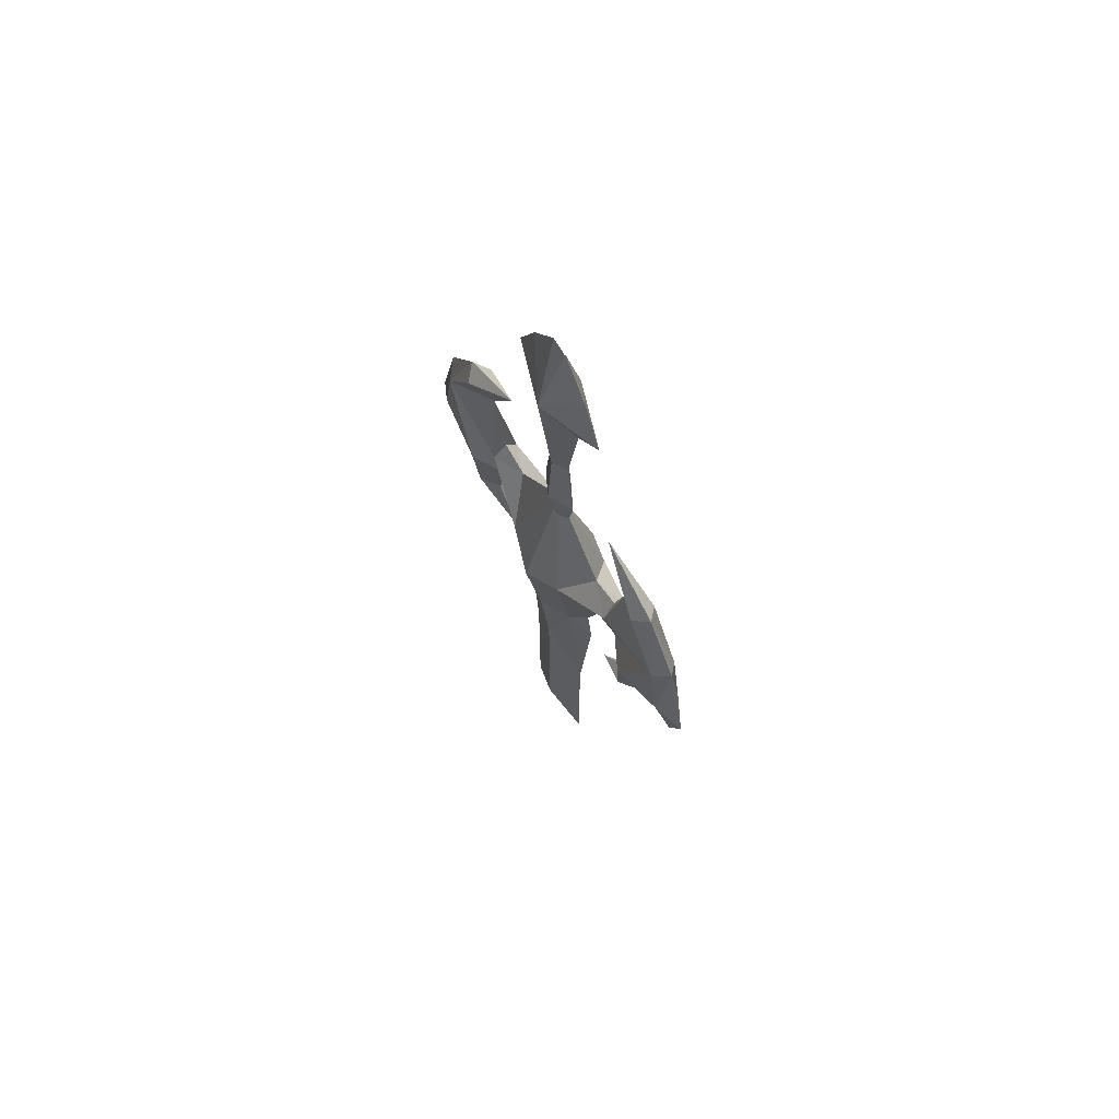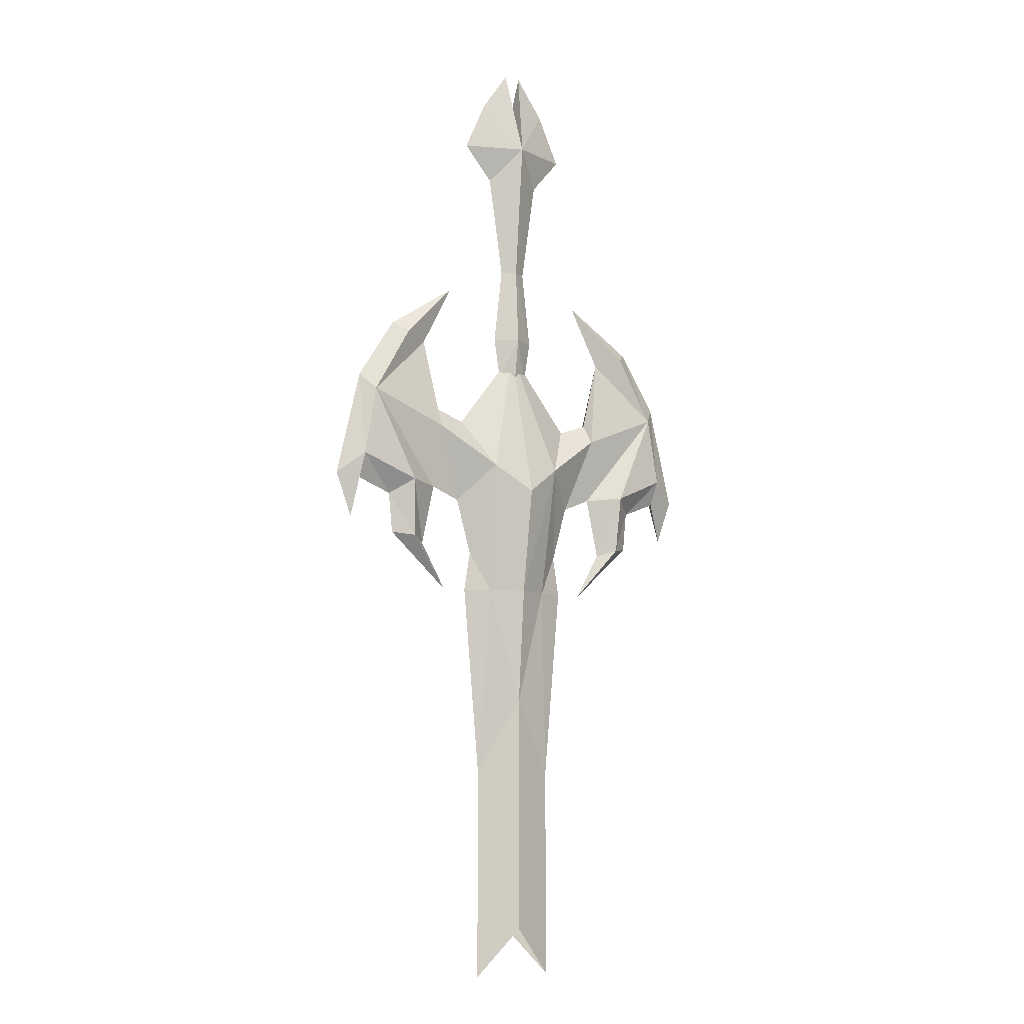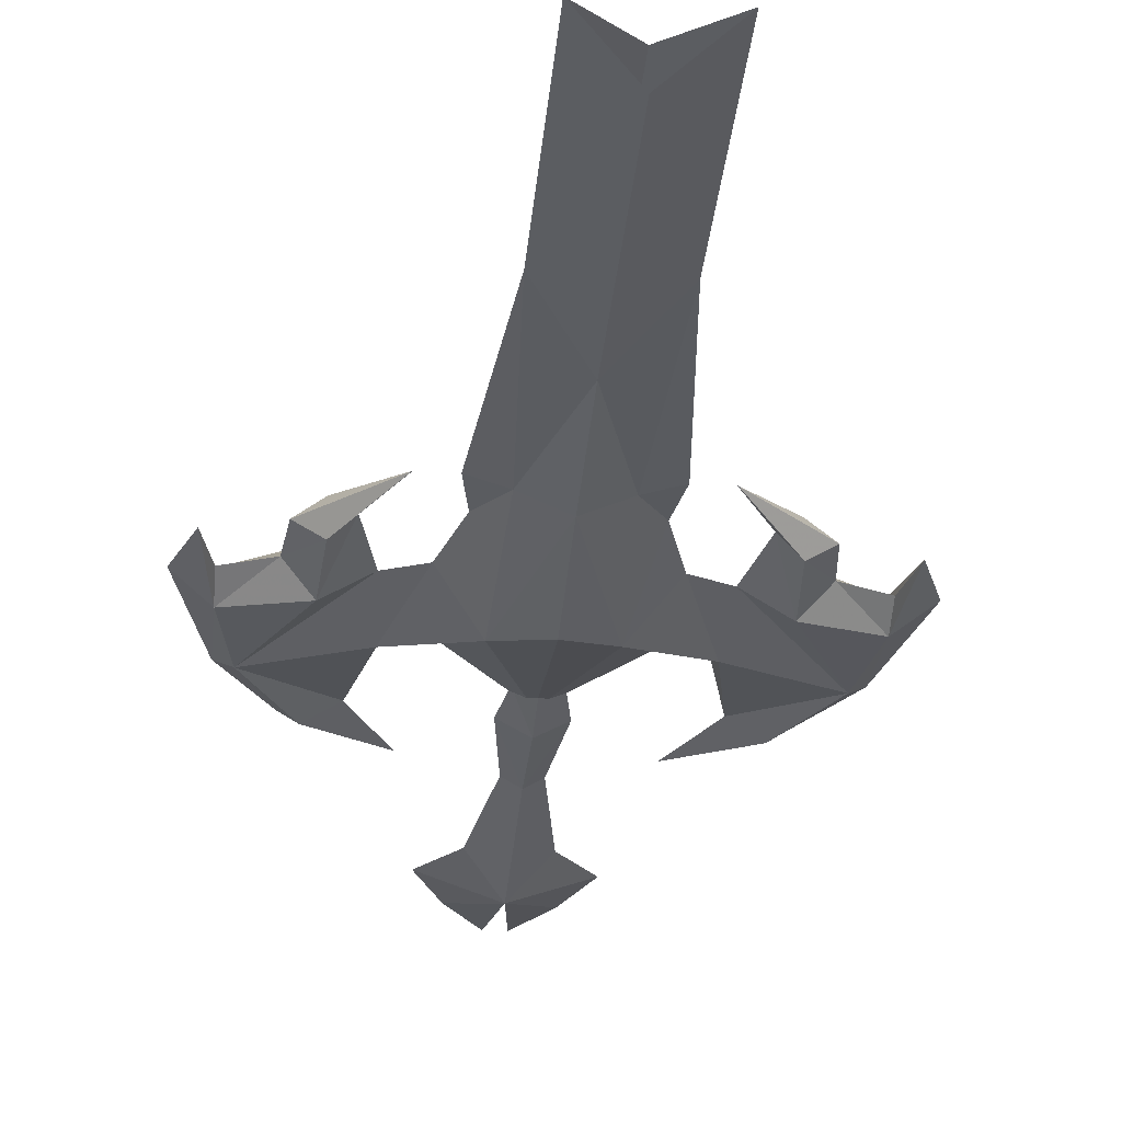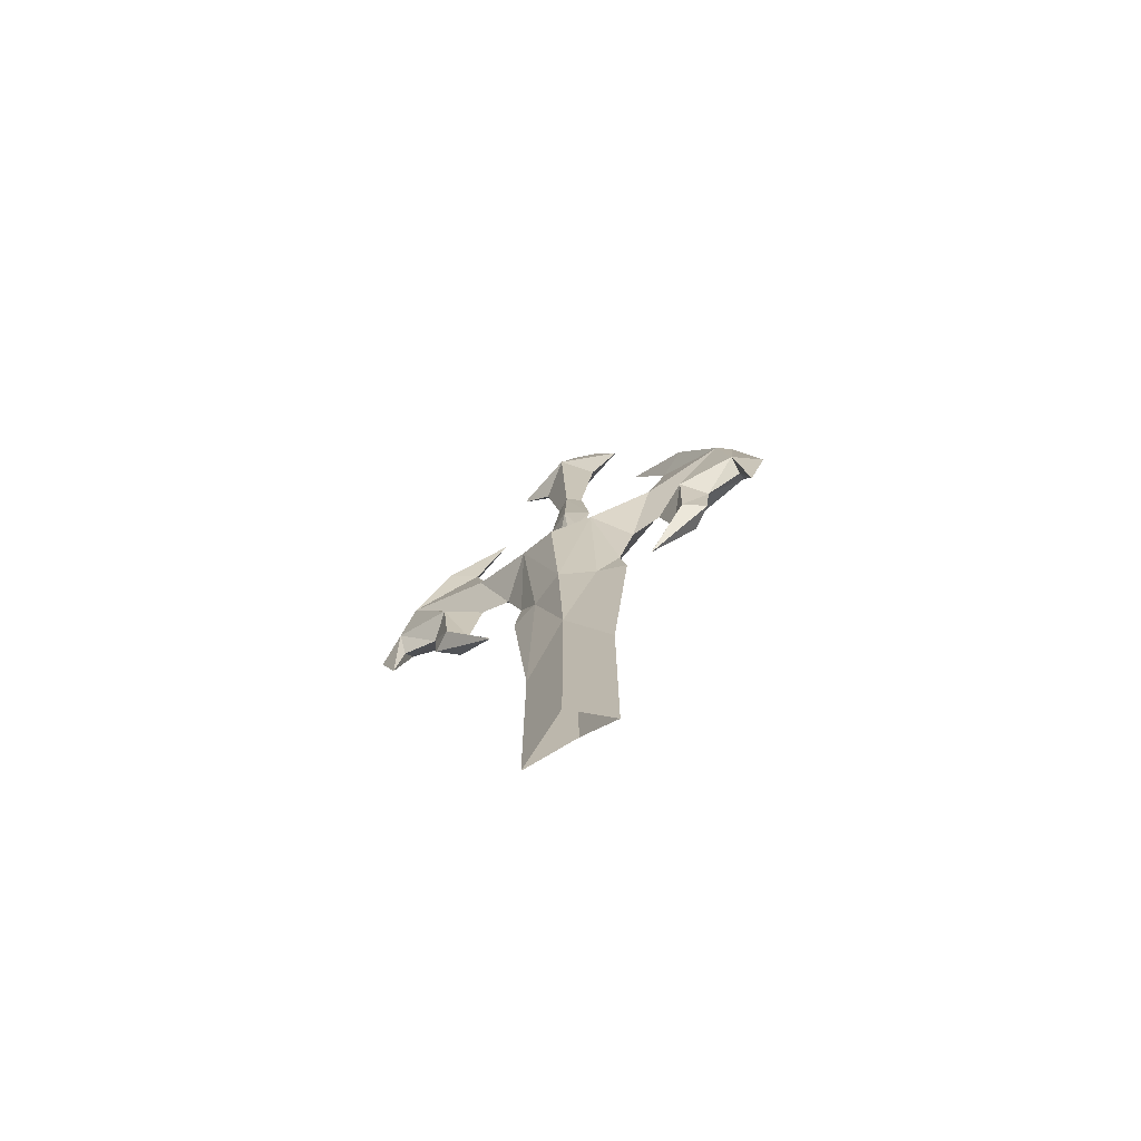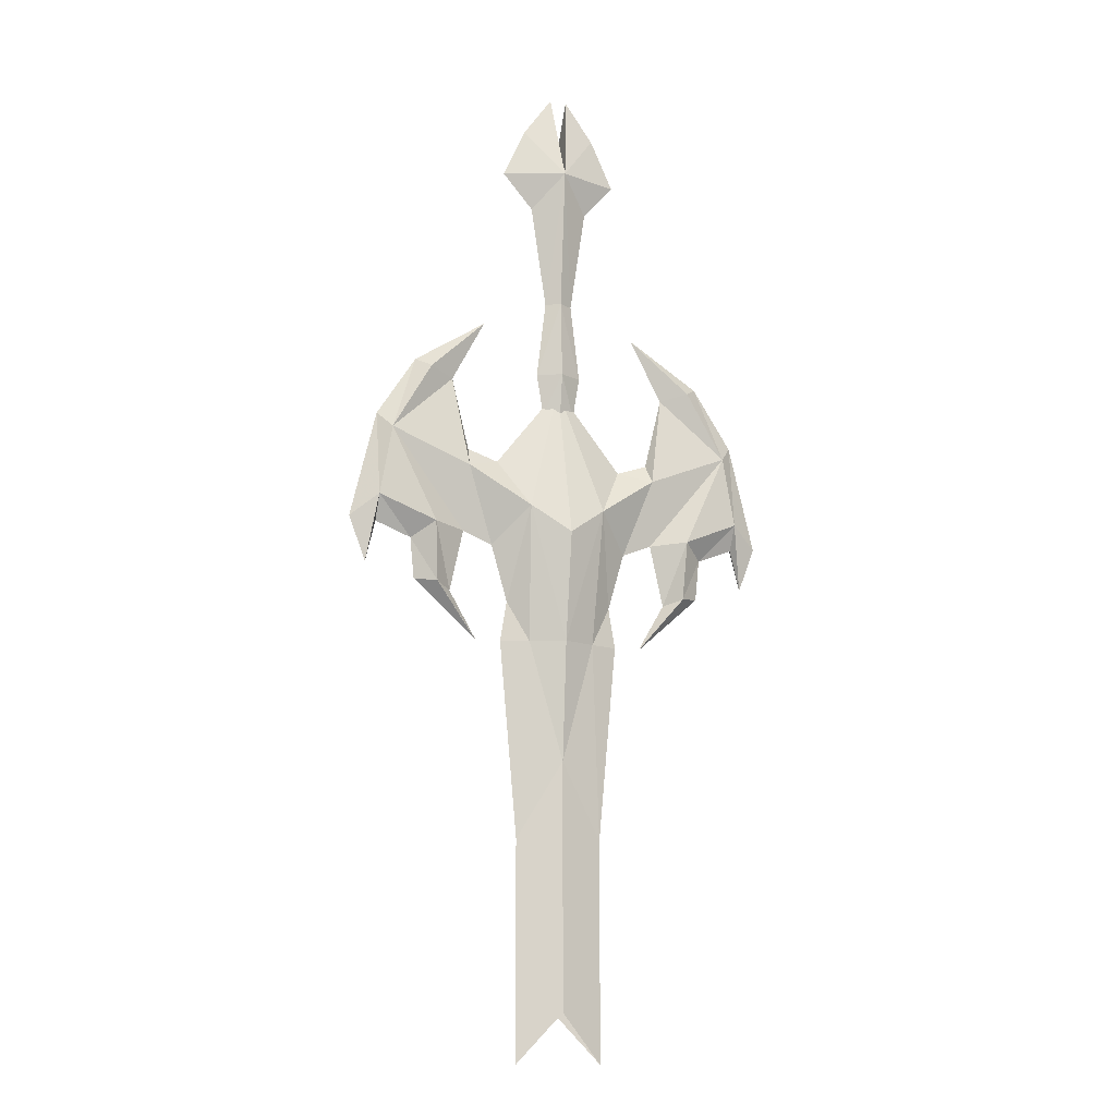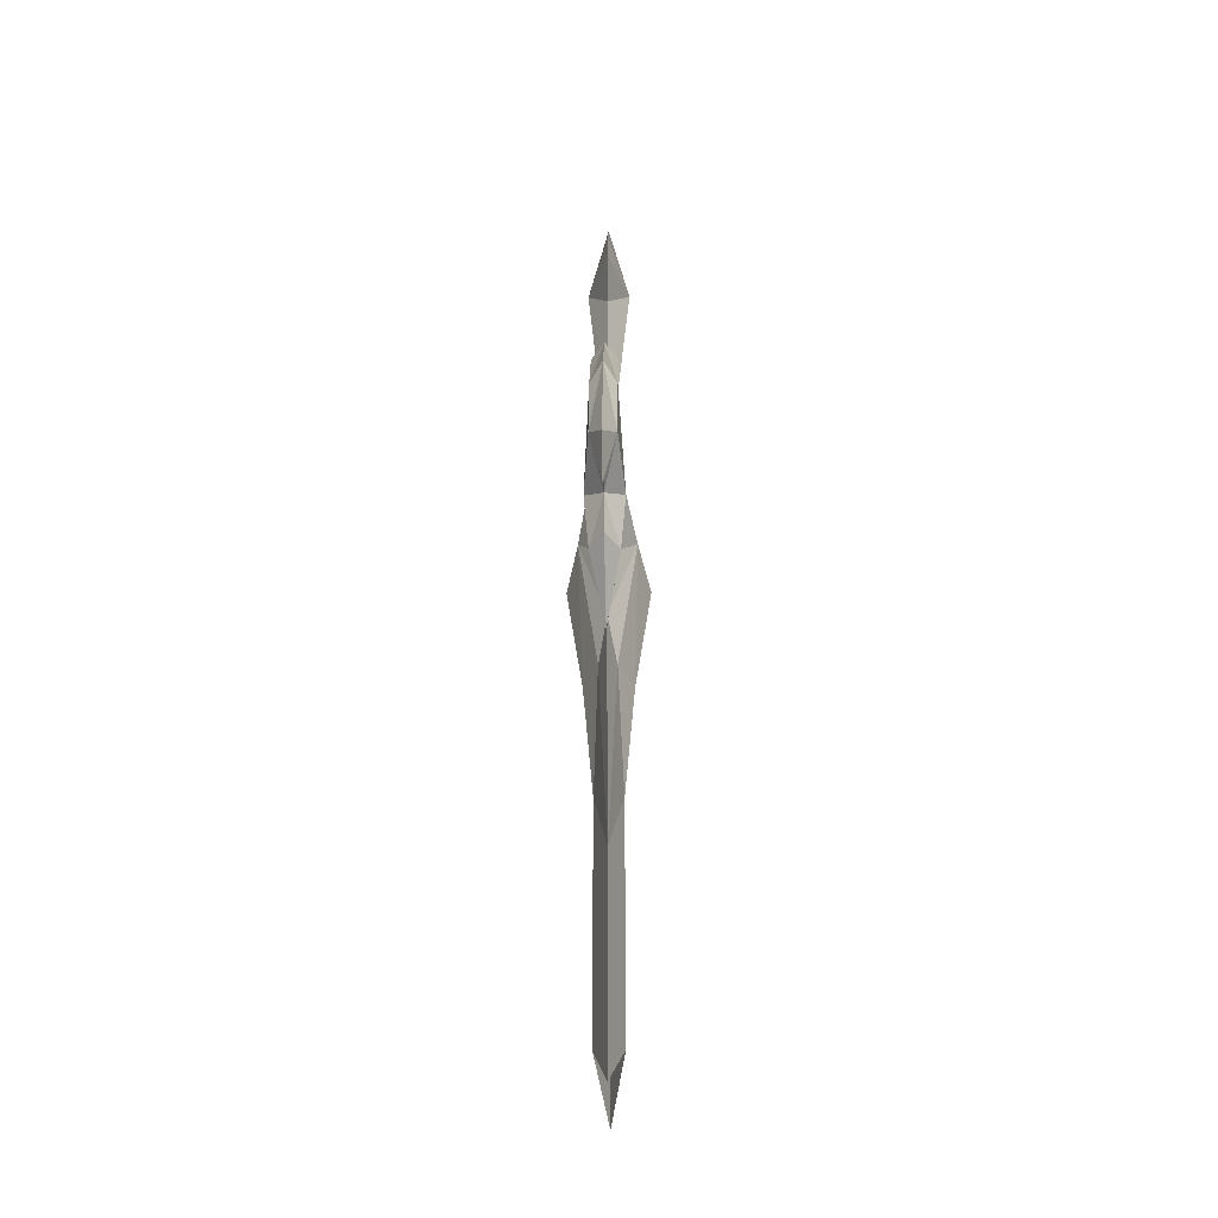
<metadata>
{"format":"obj","ext":"obj","renderer":"f3d","projection":"perspective","resolution":1024,"background":"white","views":[{"elev":70.4,"azim":-122.6,"up":"+Z"},{"elev":-8.0,"azim":-33.0,"up":"+Z"},{"elev":-29.9,"azim":174.9,"up":"+Y"},{"elev":-74.5,"azim":-150.8,"up":"+Z"},{"elev":-13.1,"azim":-20.3,"up":"+Z"},{"elev":-37.7,"azim":-88.4,"up":"+Z"}]}
</metadata>
<code>
g juqing_fuben_254_wuqi_04
v 2.469 -0.6494 24.48
v 3.204 1e-06 10.07
v 4.518 0 24.48
v -0.01076 -1.757 24.48
v -0.01077 -1.011 15.68
v -0.01077 -1.011 -2.137
v 3.204 2e-06 -5.771
v -0.01076 -1.757 24.48
v 2.469 -0.6494 24.48
v 2.84 -2.046 34.43
v -0.01076 -2.927 32.45
v 8.44 0 27.95
v 9.667 -1.036 28.39
v 9.933 -1.397 32.79
v 7.44 0 32.53
v 4.841 0 38.04
v -0.01076 -0.001396 44.18
v 8.416 -1e-06 44.15
v 7.284 -0.9531 37.37
v 13.21 -0.9531 39.72
v 10.31 -0.9531 44.71
v 5.235 0 31.64
v 6.468 0 24.48
v 11.17 0 28.65
v 6.437 0 24.48
v 14.12 -0.9531 34.55
v 7.122 0 38.81
v 11.3 -1e-06 45.37
v 14.2 -1e-06 40.89
v 11.48 0 31.69
v 4.022 0 27.43
v 5.959 -1e-06 48.78
v 14.13 0 32.71
v 14.85 0 29.64
v 16.1 0 32.96
v 4.518 0 24.48
v 2.469 0.6494 24.48
v -0.01077 1.011 15.68
v -0.01076 1.757 24.48
v -0.01077 1.011 -2.137
v 2.84 2.046 34.43
v 2.469 0.6494 24.48
v -0.01076 1.757 24.48
v -0.01076 2.927 32.45
v 9.933 1.397 32.79
v 9.667 1.036 28.39
v 13.21 0.9531 39.72
v 7.284 0.9531 37.37
v 10.31 0.9531 44.71
v 14.12 0.9531 34.55
v -0.01076 -0.9355 45.18
v -0.01076 -0.4846 42.11
v 1.189 0.004015 42.11
v 1.697 0.004015 45.18
v -0.01075 -0.6141 50.9
v 1.016 0.004015 50.9
v 2.17 0.004015 58.58
v -0.01075 -1.574 61.23
v 4.456 0.004015 61.21
v 2.763 0.004014 64.9
v 0.6235 0.004014 67.89
v 0.6889 0.3304 42.11
v -0.01076 0.4926 42.11
v -0.01076 0.945 45.18
v -0.01075 0.6221 50.9
v -0.01075 1.582 61.23
v -2.49 -0.6494 24.48
v -4.539 1e-06 24.48
v -3.226 2e-06 10.07
v -3.226 2e-06 -5.771
v -2.862 -2.046 34.43
v -2.49 -0.6494 24.48
v -8.462 1e-06 27.95
v -7.462 1e-06 32.53
v -9.955 -1.397 32.79
v -9.689 -1.036 28.39
v -4.862 0 38.04
v -8.437 0 44.15
v -10.33 -0.9531 44.71
v -13.23 -0.9531 39.72
v -7.306 -0.9531 37.37
v -5.257 1e-06 31.64
v -6.49 1e-06 24.48
v -6.459 1e-06 24.48
v -11.19 1e-06 28.65
v -14.14 -0.9531 34.55
v -7.144 1e-06 38.81
v -11.32 1e-06 45.37
v -14.22 1e-06 40.89
v -11.5 1e-06 31.69
v -4.044 1e-06 27.43
v -5.98 0 48.78
v -16.12 2e-06 32.96
v -14.87 2e-06 29.64
v -14.16 1e-06 32.71
v -4.539 1e-06 24.48
v -2.49 0.6494 24.48
v -2.862 2.046 34.43
v -2.49 0.6494 24.48
v -9.955 1.397 32.79
v -9.689 1.036 28.39
v -13.23 0.9531 39.72
v -10.33 0.9531 44.71
v -7.306 0.9531 37.37
v -14.14 0.9531 34.55
v -1.719 0.004015 45.18
v -1.211 0.004016 42.11
v -1.038 0.004015 50.9
v -2.192 0.004015 58.58
v -2.785 0.004015 64.9
v -4.477 0.004015 61.21
v -0.645 0.004014 67.89
v -0.7104 0.3304 42.11
v -0.01075 -1.574 61.23
v 0.6235 0.004014 67.89
v -0.01075 1.582 61.23
v -0.645 0.004014 67.89
f 1 2 3
f 1 4 5
f 5 2 1
f 5 6 7
f 7 2 5
f 8 9 10
f 10 11 8
f 12 13 14
f 14 15 12
f 10 16 17
f 17 11 10
f 18 19 20
f 20 21 18
f 19 10 22
f 22 15 19
f 23 24 13
f 13 25 23
f 14 26 20
f 15 14 20
f 20 19 15
f 19 27 16
f 16 10 19
f 28 21 20
f 20 29 28
f 13 12 25
f 13 24 30
f 30 14 13
f 31 10 9
f 28 32 21
f 26 33 34
f 34 35 26
f 26 14 30
f 30 33 26
f 19 18 27
f 26 35 29
f 29 20 26
f 36 31 9
f 10 31 22
f 21 32 18
f 37 3 2
f 38 39 37
f 37 2 38
f 7 40 38
f 38 2 7
f 41 42 43
f 43 44 41
f 45 46 12
f 12 15 45
f 17 16 41
f 41 44 17
f 47 48 18
f 18 49 47
f 48 15 22
f 22 41 48
f 46 24 23
f 23 25 46
f 45 47 50
f 47 45 15
f 15 48 47
f 16 27 48
f 48 41 16
f 47 49 28
f 28 29 47
f 46 25 12
f 46 45 30
f 30 24 46
f 31 42 41
f 28 49 32
f 34 33 50
f 50 35 34
f 30 45 50
f 50 33 30
f 48 27 18
f 29 35 50
f 50 47 29
f 36 42 31
f 41 22 31
f 49 18 32
f 51 52 53
f 53 54 51
f 55 51 54
f 54 56 55
f 56 57 58
f 58 55 56
f 57 59 58
f 60 61 58
f 58 59 60
f 62 63 64
f 62 64 54
f 53 62 54
f 54 64 65
f 65 56 54
f 56 65 66
f 66 57 56
f 66 61 60
f 60 59 66
f 67 68 69
f 67 69 5
f 5 4 67
f 5 69 70
f 70 6 5
f 8 11 71
f 71 72 8
f 73 74 75
f 75 76 73
f 71 11 17
f 17 77 71
f 78 79 80
f 80 81 78
f 81 74 82
f 82 71 81
f 83 84 76
f 76 85 83
f 75 80 86
f 74 81 80
f 80 75 74
f 81 71 77
f 77 87 81
f 88 89 80
f 80 79 88
f 76 84 73
f 76 75 90
f 90 85 76
f 91 72 71
f 88 79 92
f 86 93 94
f 94 95 86
f 86 95 90
f 90 75 86
f 81 87 78
f 86 80 89
f 89 93 86
f 96 72 91
f 71 82 91
f 79 78 92
f 97 69 68
f 38 69 97
f 97 39 38
f 70 69 38
f 38 40 70
f 98 44 43
f 43 99 98
f 100 74 73
f 73 101 100
f 17 44 98
f 98 77 17
f 102 103 78
f 78 104 102
f 104 98 82
f 82 74 104
f 101 84 83
f 83 85 101
f 100 105 102
f 102 104 74
f 74 100 102
f 77 98 104
f 104 87 77
f 102 89 88
f 88 103 102
f 101 73 84
f 90 100 101
f 101 85 90
f 91 98 99
f 88 92 103
f 94 93 105
f 105 95 94
f 90 95 105
f 105 100 90
f 104 78 87
f 89 102 105
f 105 93 89
f 96 91 99
f 98 91 82
f 103 92 78
f 51 106 107
f 107 52 51
f 55 108 106
f 106 51 55
f 108 55 58
f 58 109 108
f 110 111 58
f 58 112 110
f 64 63 113
f 106 64 113
f 107 106 113
f 106 108 65
f 65 64 106
f 108 109 66
f 66 65 108
f 66 109 111
f 66 111 110
f 110 112 66
f 114 115 116
f 117 114 116
f 66 59 57
f 58 111 109

</code>
